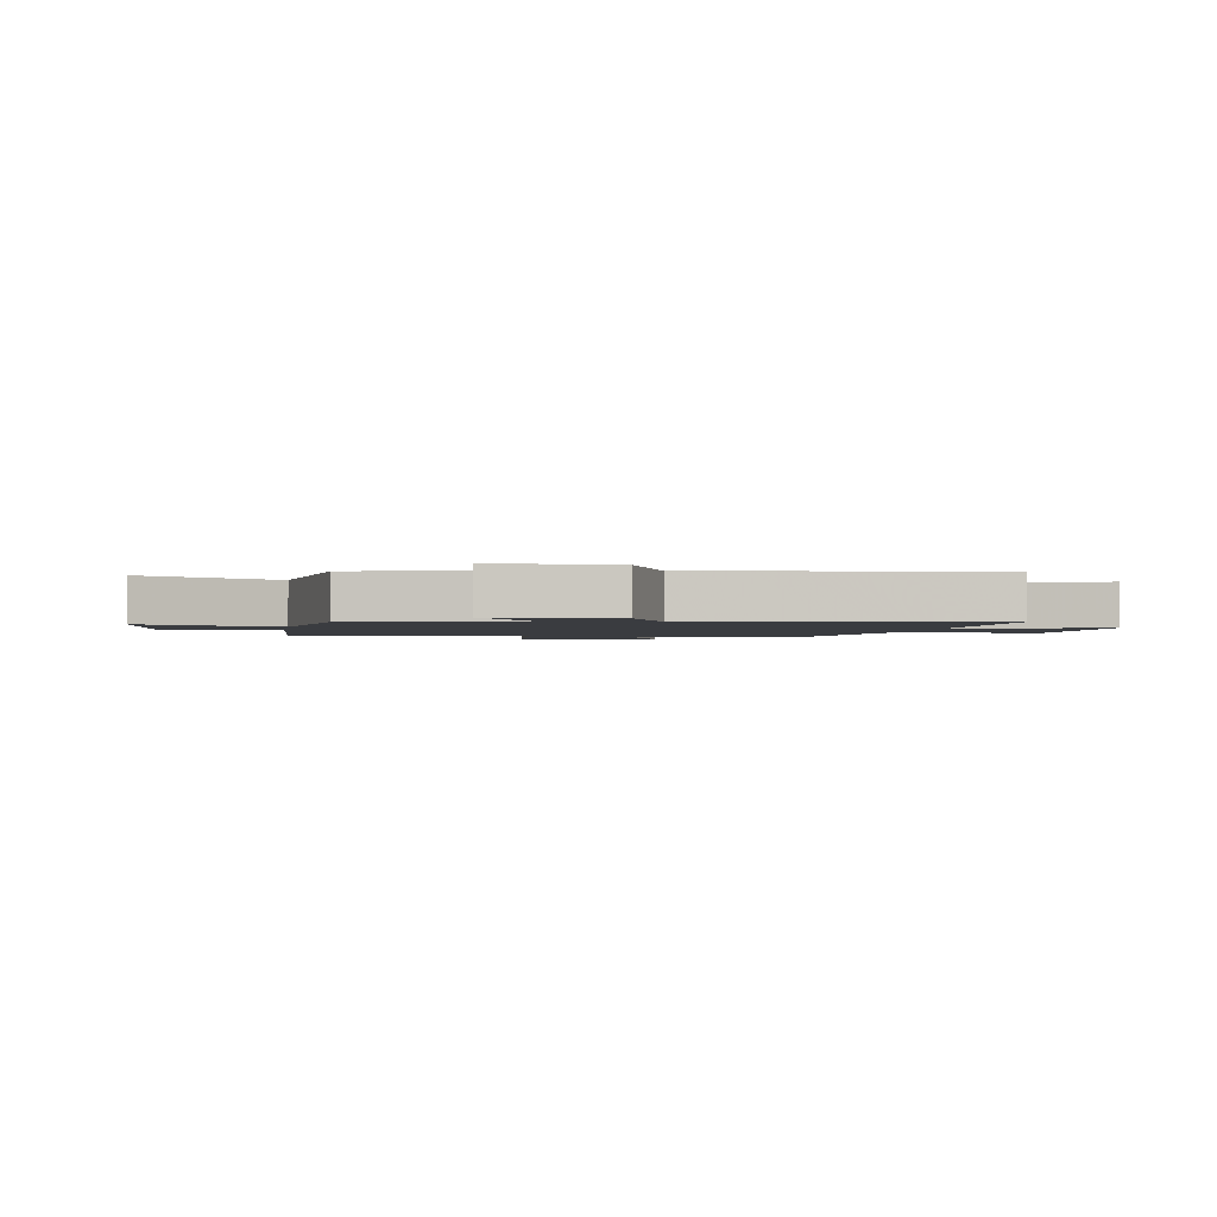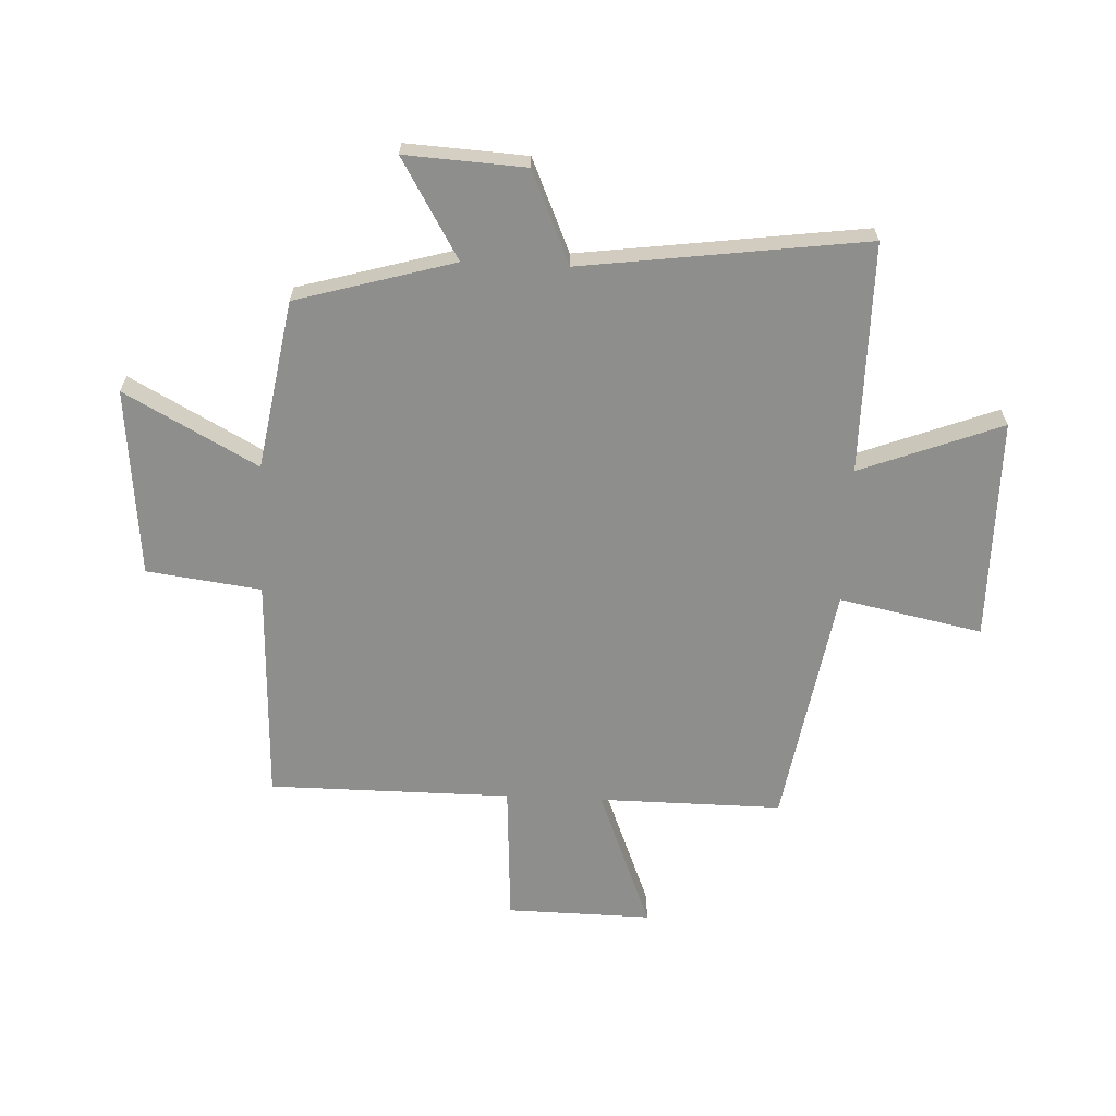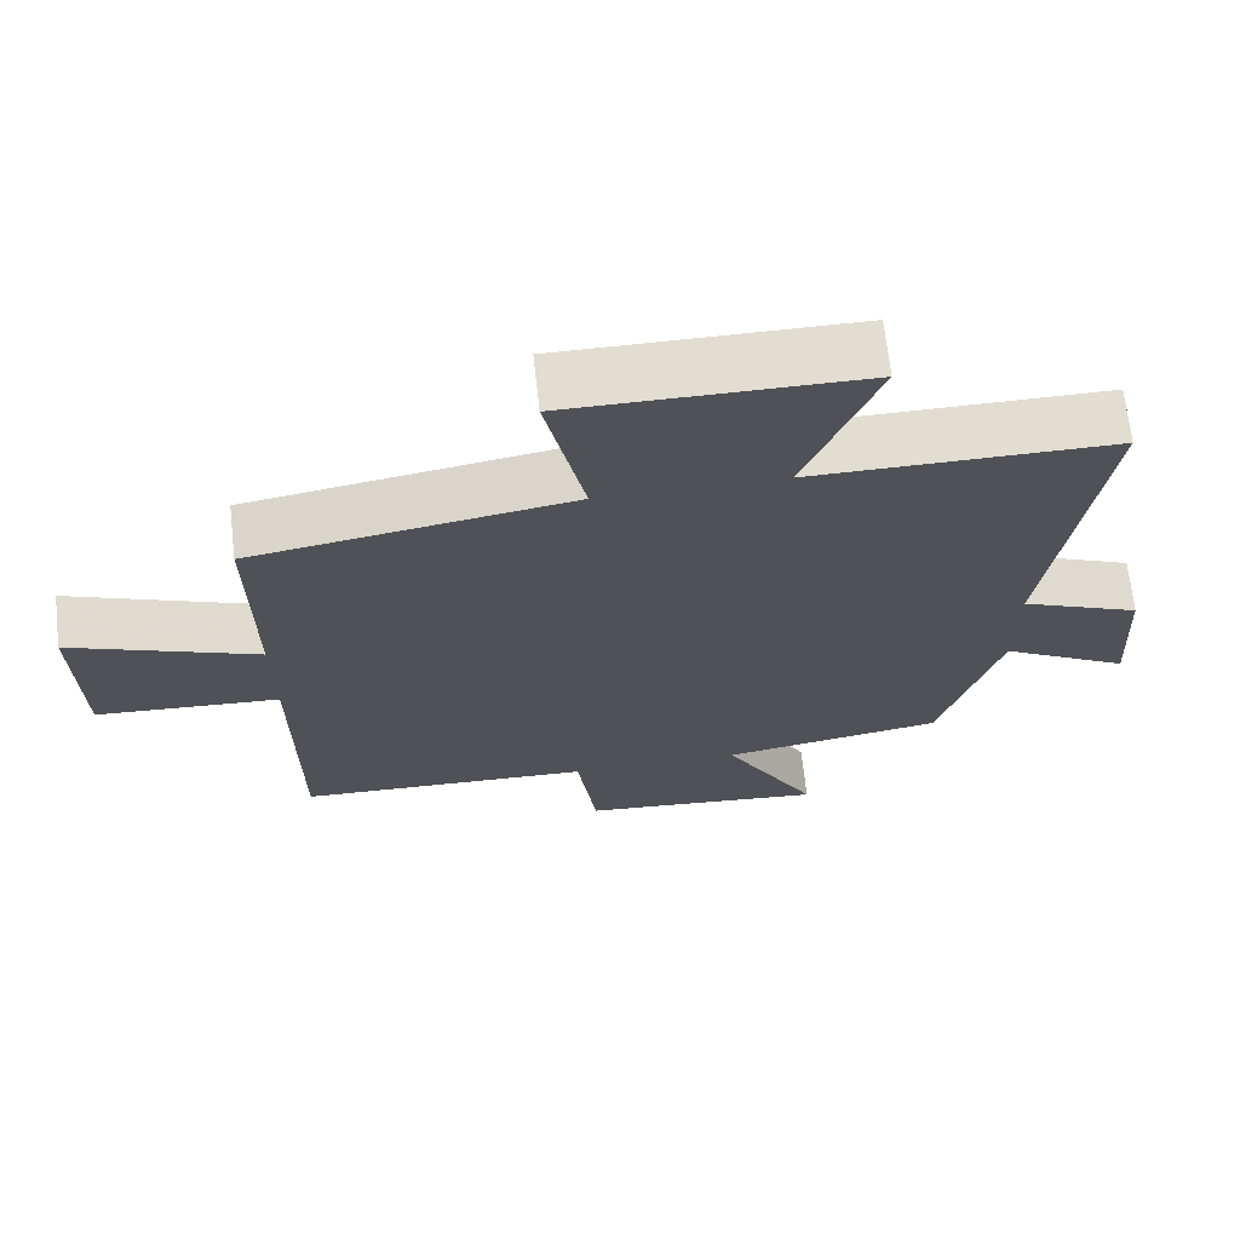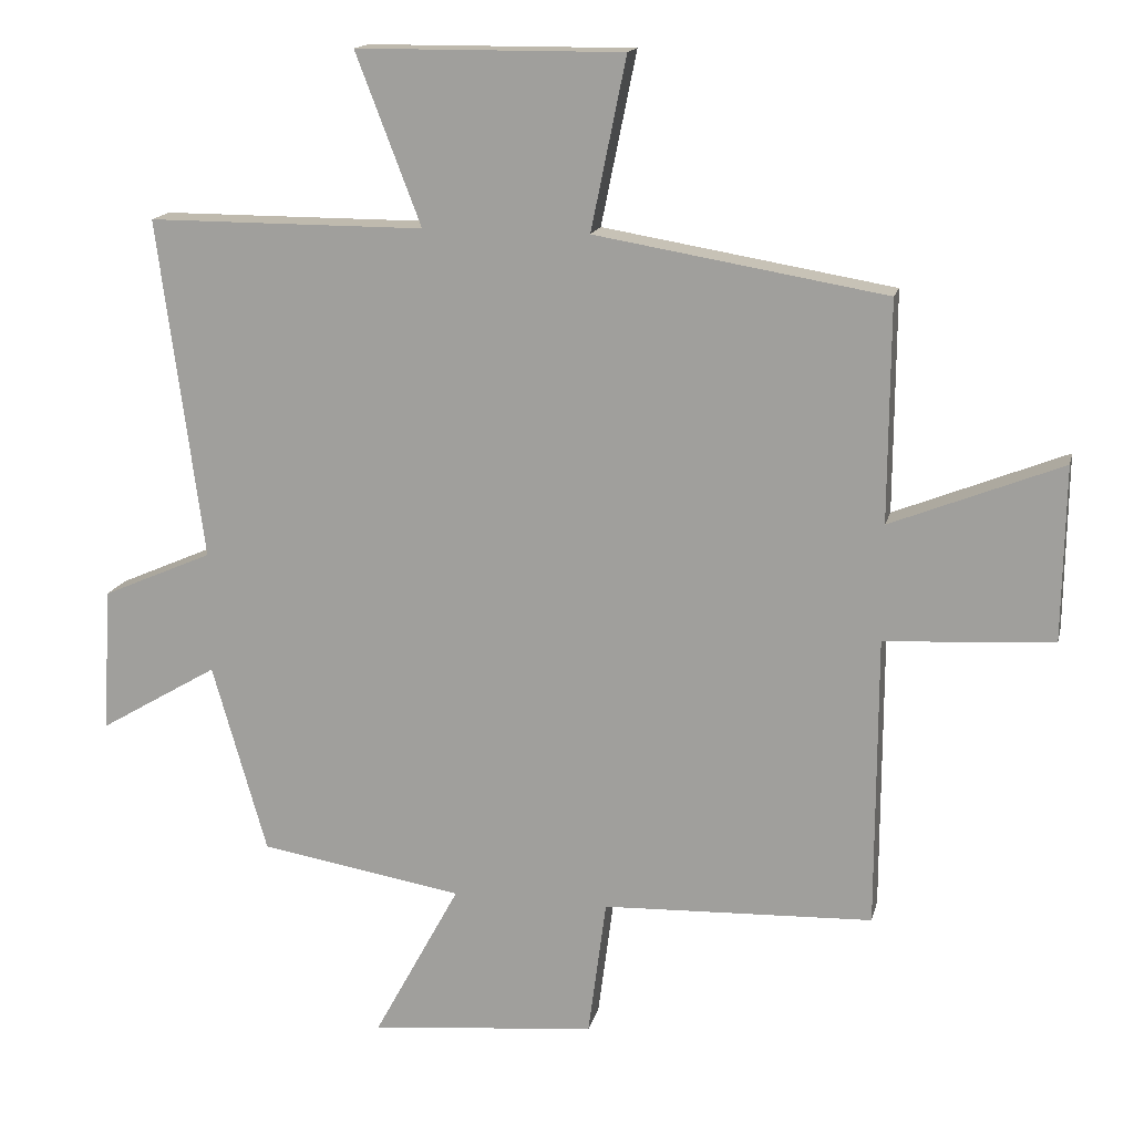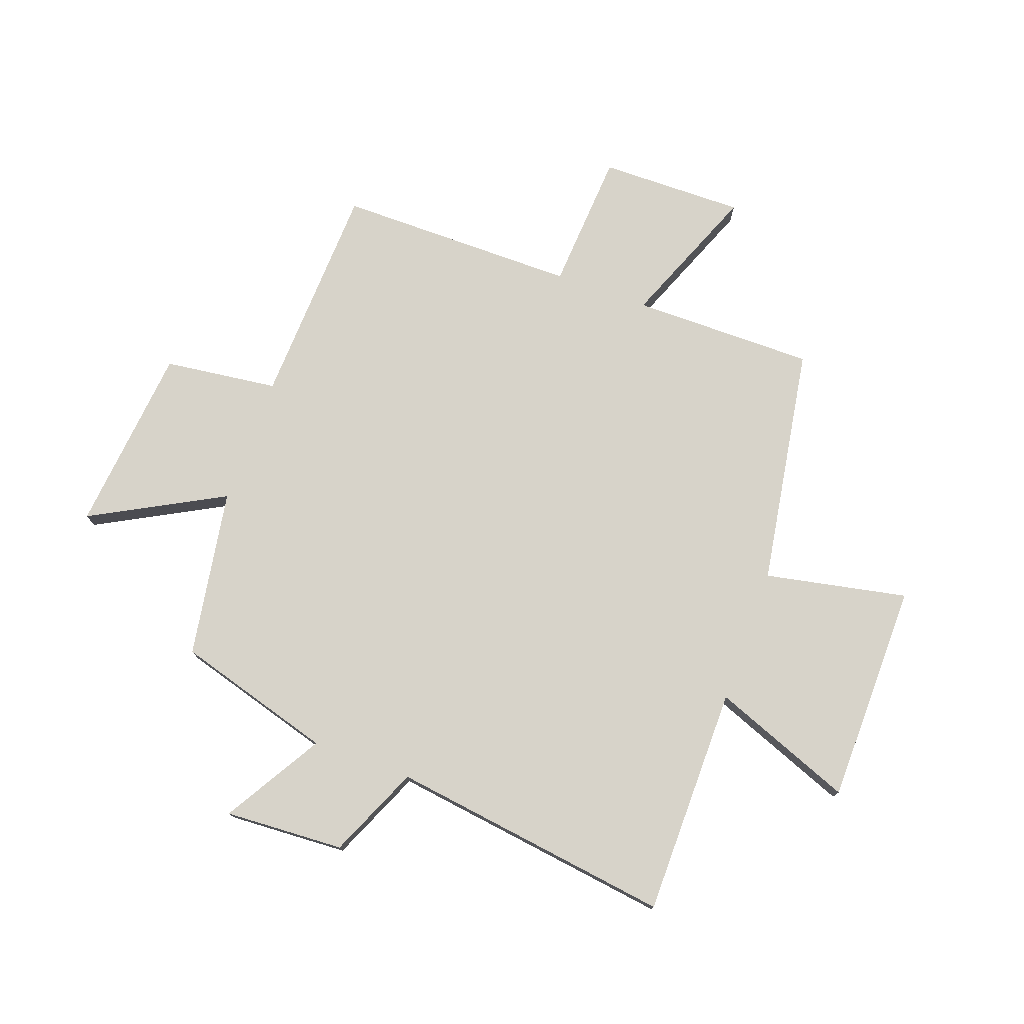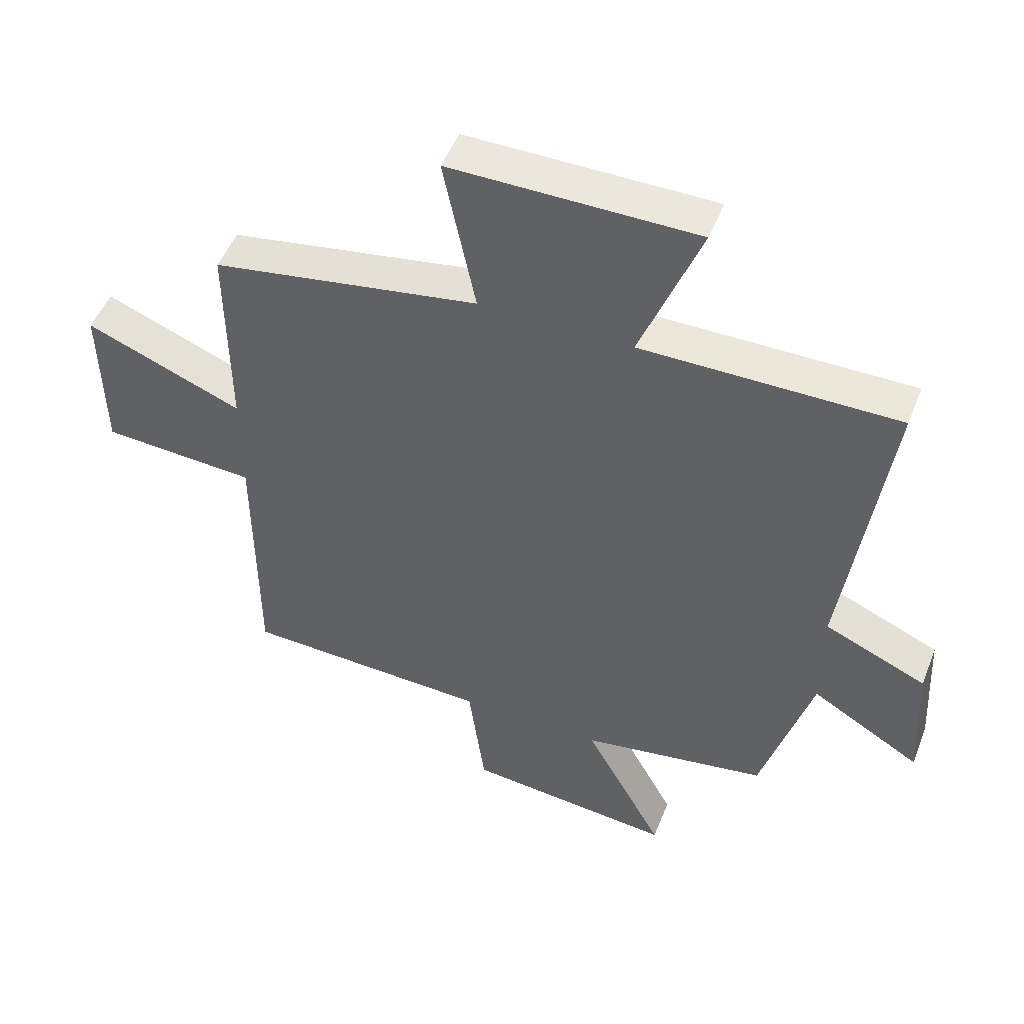
<metadata>
{"format":"obj","ext":"obj","renderer":"f3d","projection":"perspective","resolution":1024,"background":"white","views":[{"elev":-1.8,"azim":-98.7,"up":"+Y"},{"elev":-64.8,"azim":-92.6,"up":"+Y"},{"elev":68.7,"azim":173.6,"up":"+Z"},{"elev":15.5,"azim":12.8,"up":"+Z"},{"elev":76.3,"azim":-69.9,"up":"+Y"},{"elev":50.0,"azim":-158.8,"up":"+Z"}]}
</metadata>
<code>
v 0.502 0.07 0.429
v 0.5 0.07 0.108
v 0.749 0.07 0.207
v 0.745 0.07 -0.047
v 0.5 0.07 -0.062
v 0.499 0.07 -0.485
v 0.105 0.07 -0.5
v 0.079 0.07 -0.7
v -0.251 0.07 -0.732
v -0.125 0.07 -0.5
v -0.421 0.07 -0.45
v -0.5 0.07 -0.174
v -0.673 0.07 -0.276
v -0.661 0.07 -0.066
v -0.5 0.07 0.004
v -0.566 0.07 0.5
v -0.163 0.07 0.5
v -0.258 0.07 0.748
v 0.13 0.07 0.75
v 0.079 0.07 0.5
v 0.502 0 0.429
v 0.5 0 0.108
v 0.749 0 0.207
v 0.745 0 -0.047
v 0.5 0 -0.062
v 0.499 0 -0.485
v 0.105 0 -0.5
v 0.079 0 -0.7
v -0.251 0 -0.732
v -0.125 0 -0.5
v -0.421 0 -0.45
v -0.5 0 -0.174
v -0.673 0 -0.276
v -0.661 0 -0.066
v -0.5 0 0.004
v -0.566 0 0.5
v -0.163 0 0.5
v -0.258 0 0.748
v 0.13 0 0.75
v 0.079 0 0.5
f 17 18 19 20
f 15 16 17 20
f 15 20 1 2
f 12 13 14 15
f 10 11 12 15
f 10 15 2
f 7 8 9 10
f 5 6 7 10
f 5 10 2 3
f 3 4 5
f 40 39 38 37
f 40 37 36 35
f 22 21 40 35
f 35 34 33 32
f 35 32 31 30
f 22 35 30
f 30 29 28 27
f 30 27 26 25
f 23 22 30 25
f 25 24 23
f 1 21 22 2
f 2 22 23 3
f 3 23 24 4
f 4 24 25 5
f 5 25 26 6
f 6 26 27 7
f 7 27 28 8
f 8 28 29 9
f 9 29 30 10
f 10 30 31 11
f 11 31 32 12
f 12 32 33 13
f 13 33 34 14
f 14 34 35 15
f 15 35 36 16
f 16 36 37 17
f 17 37 38 18
f 18 38 39 19
f 19 39 40 20
f 20 40 21 1

</code>
